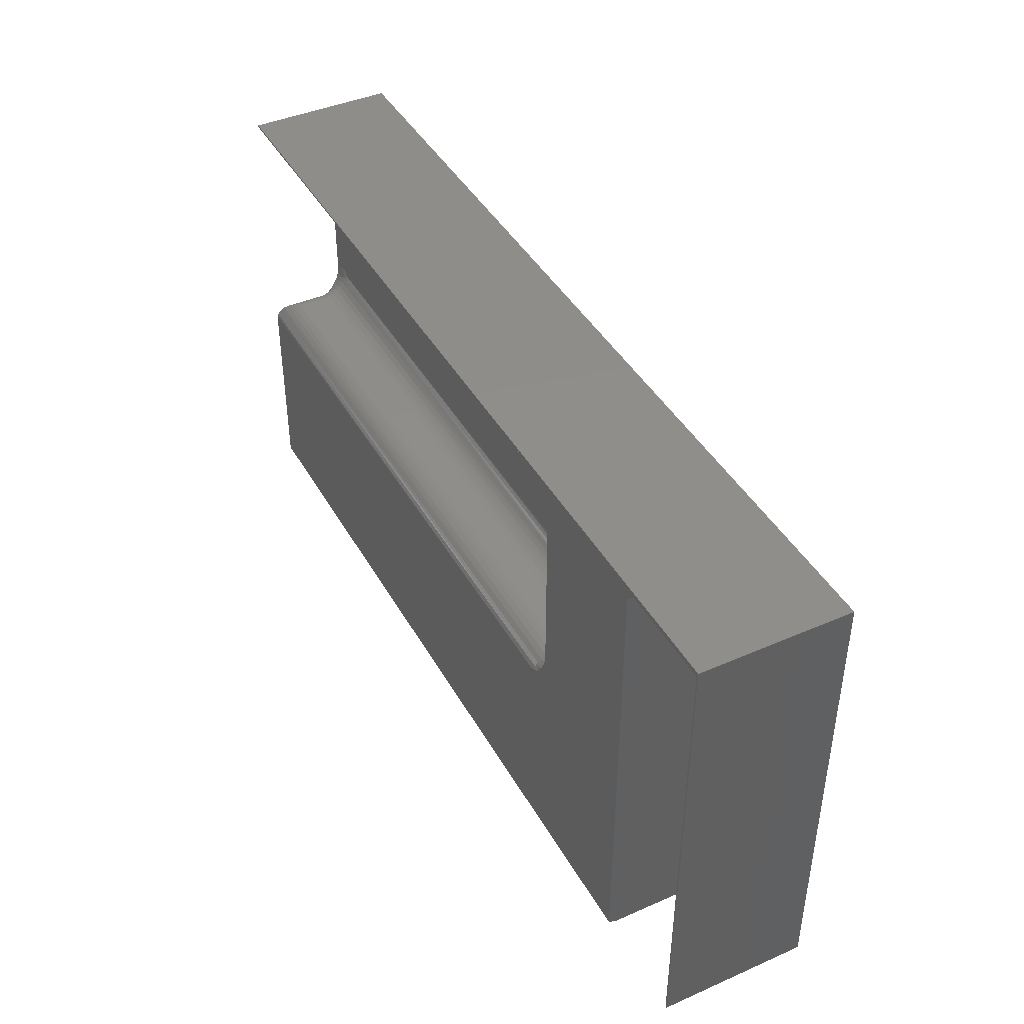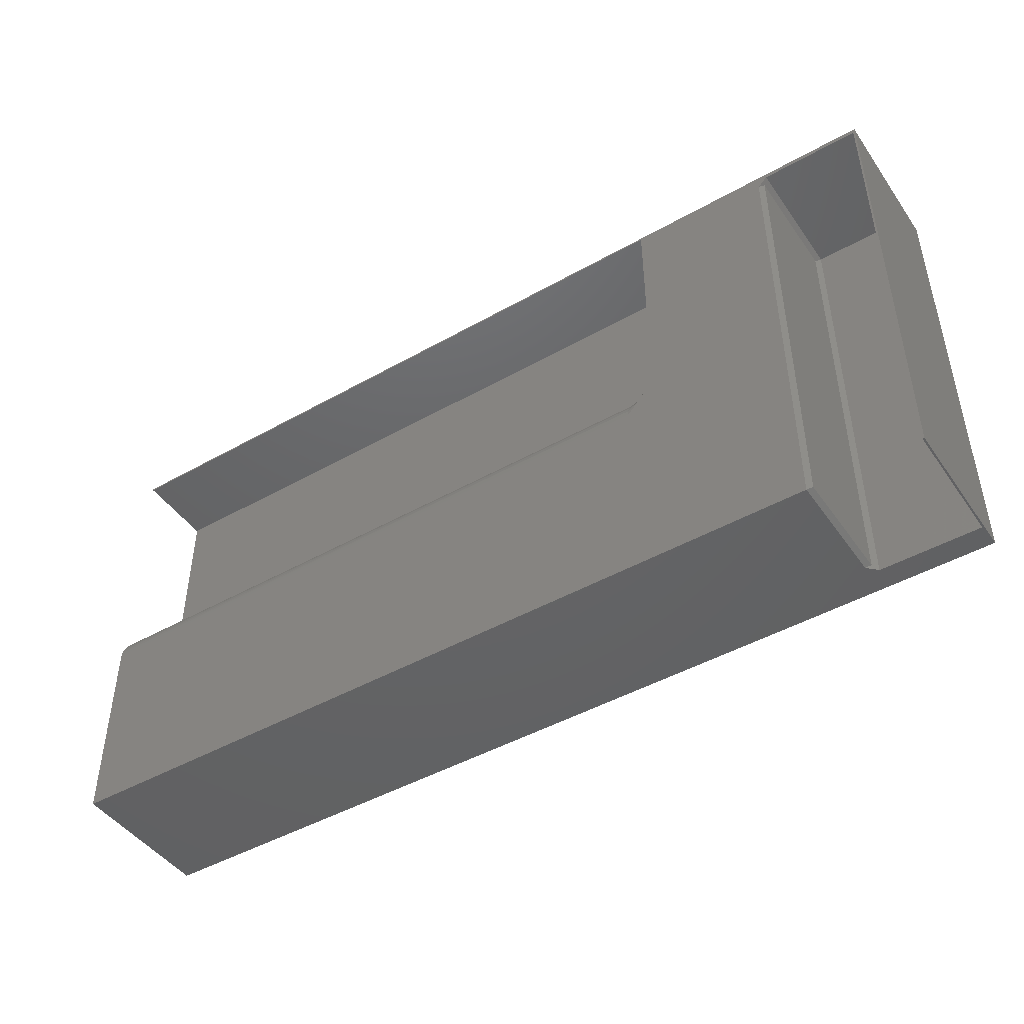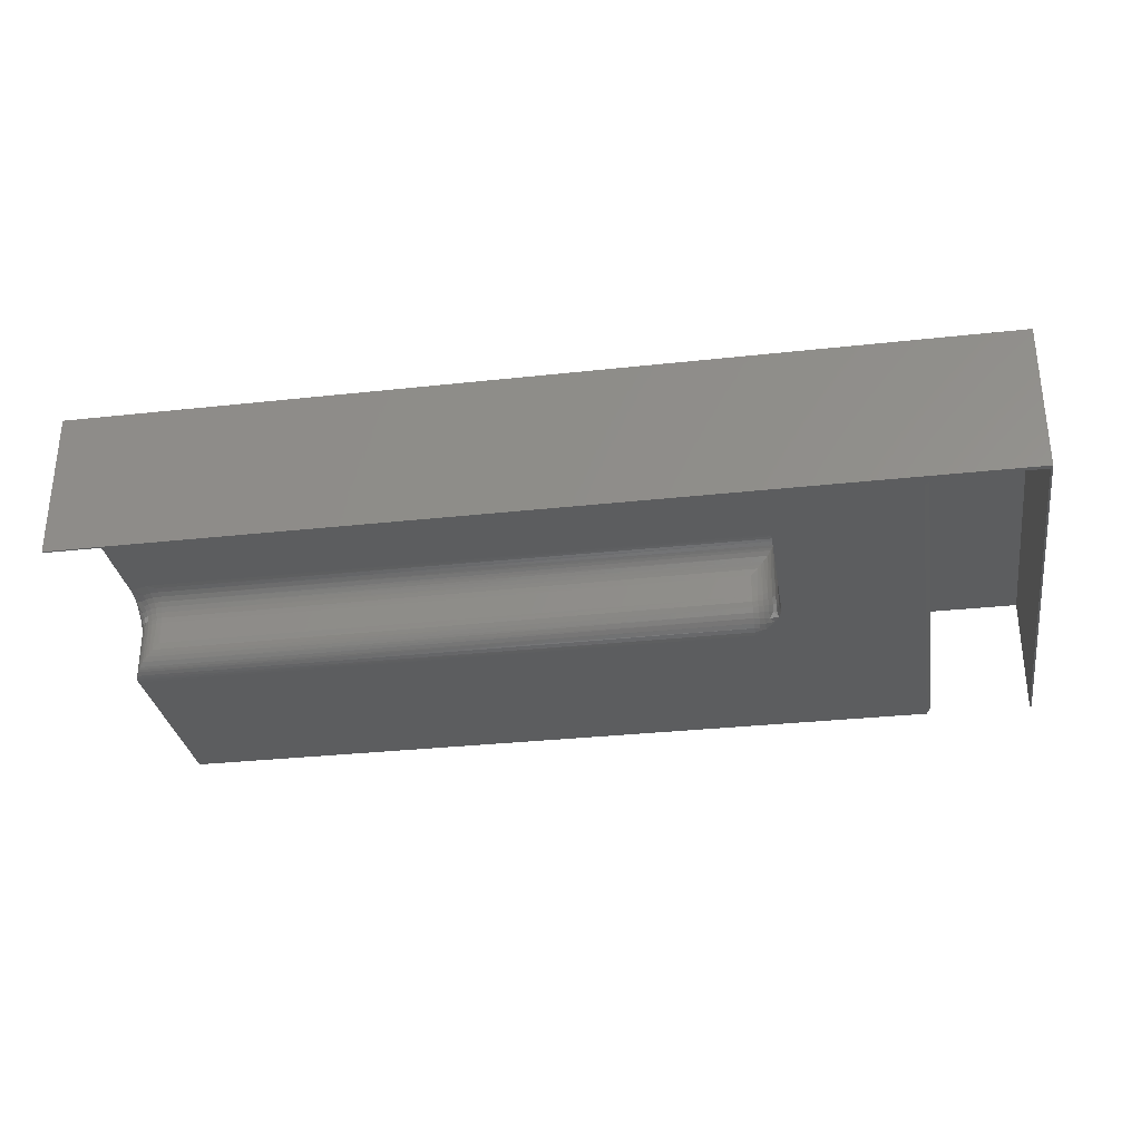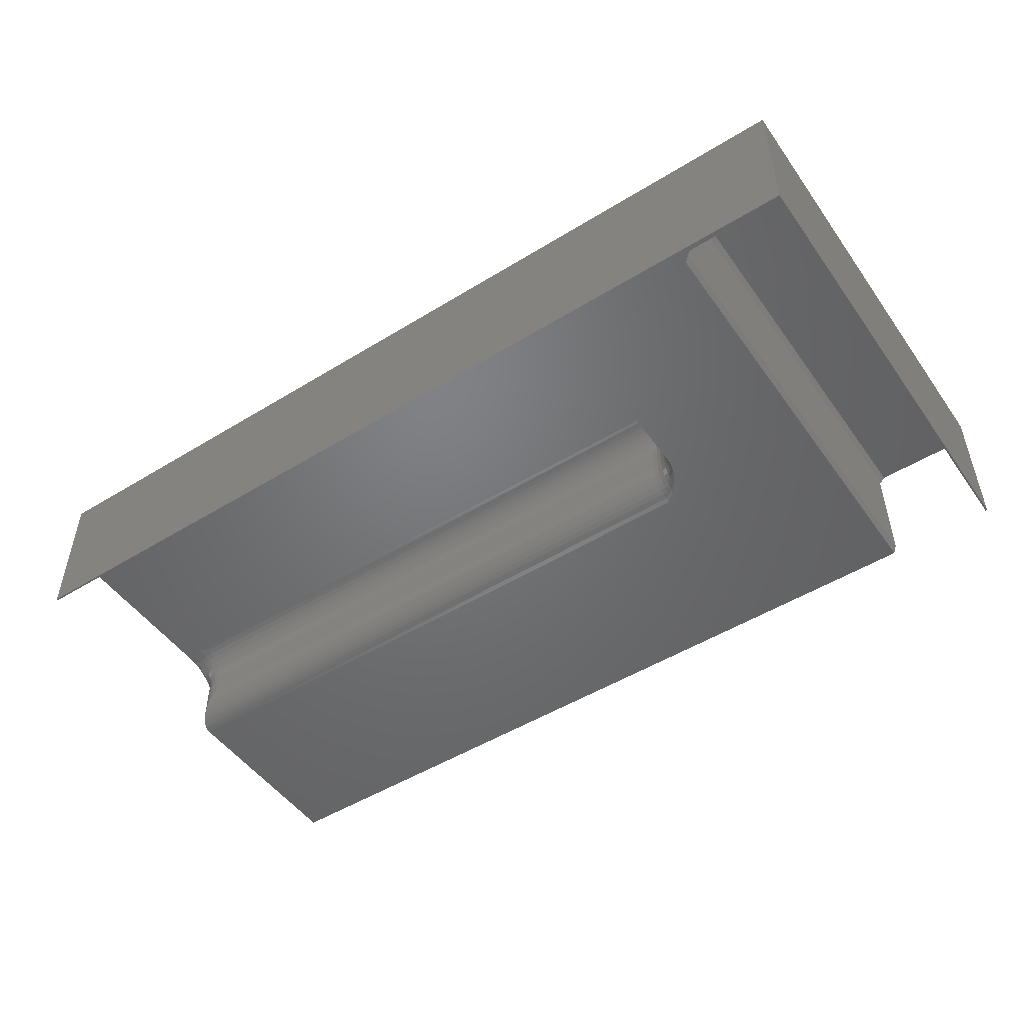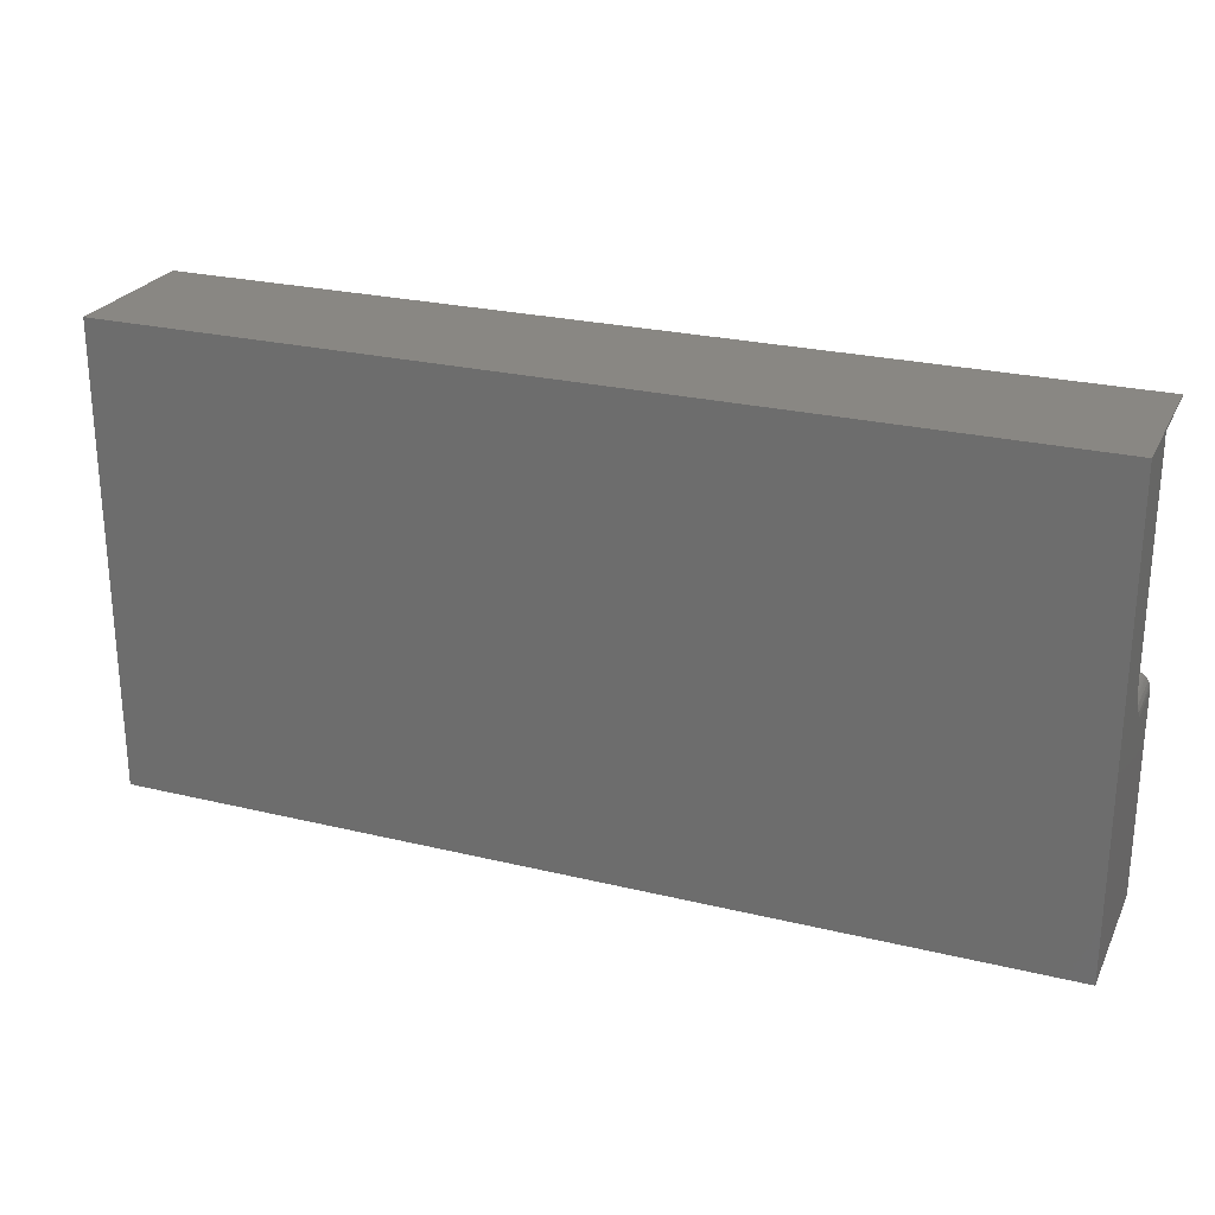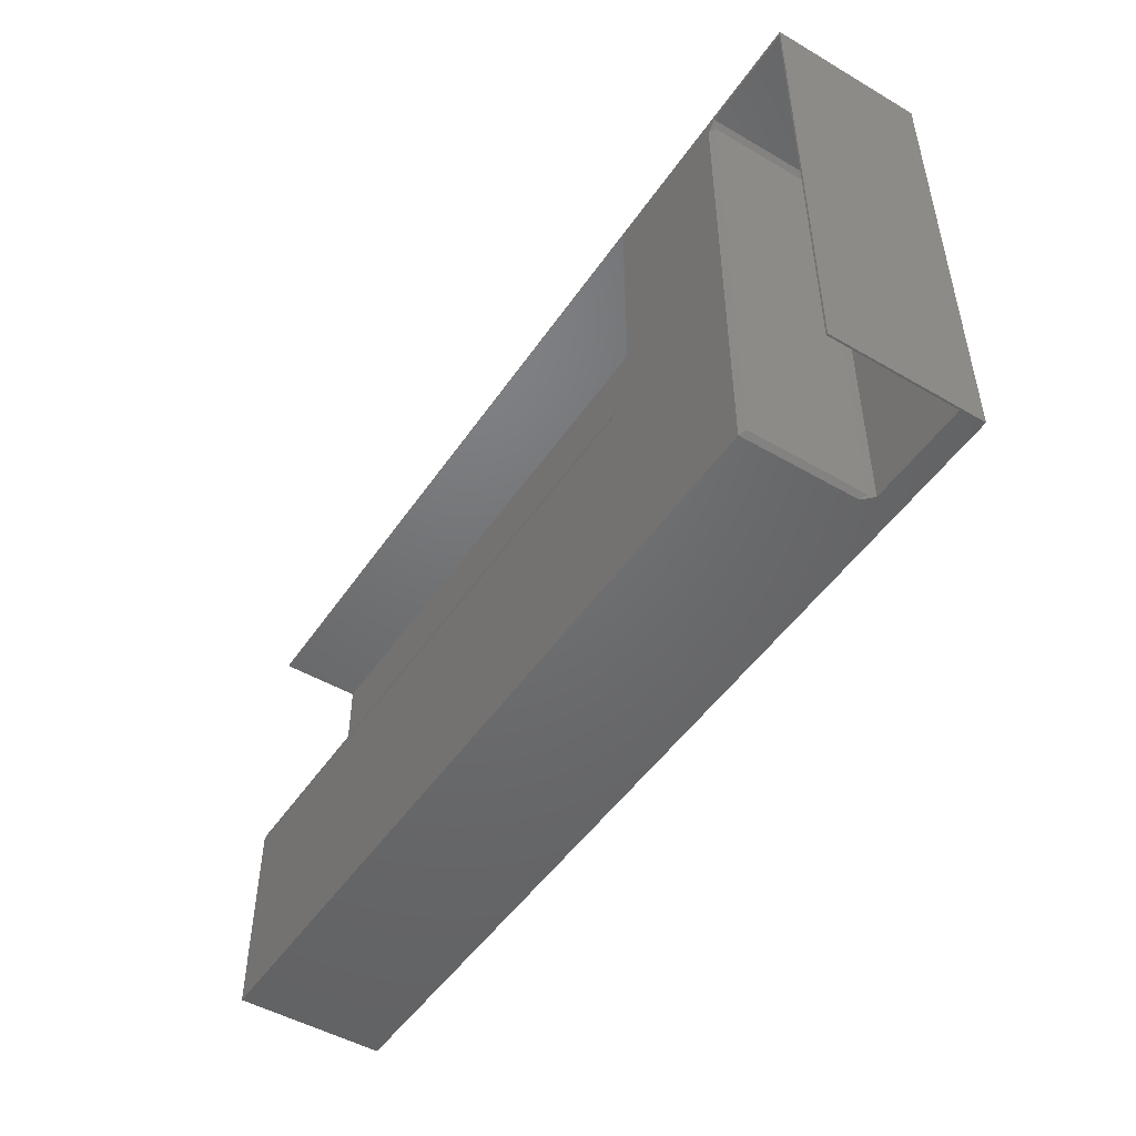
<metadata>
{"format":"stl","ext":"stl","renderer":"f3d","projection":"perspective","resolution":1024,"background":"white","views":[{"elev":42.5,"azim":62.5,"up":"+Z"},{"elev":-45.8,"azim":33.0,"up":"+Z"},{"elev":-30.9,"azim":9.0,"up":"+Y"},{"elev":-49.9,"azim":34.1,"up":"+Y"},{"elev":25.1,"azim":-158.6,"up":"+Z"},{"elev":-49.0,"azim":57.1,"up":"+Z"}]}
</metadata>
<code>
# stl→obj: 148 verts, 292 faces
v 0.5781 -0.04688 0.3672
v 0.5781 -0.2344 0.3672
v 0.5781 -0.04688 -0.3672
v 0.5781 -0.2344 -0.3672
v 0.747 -0.2422 0.375
v 0.75 -0.2422 0.3829
v 0.5859 -0.2422 0.375
v 0.747 -0.2422 -0.375
v -0.75 -0.2422 0.3829
v -0.75 -0.2422 0.3799
v 0.75 -0.2422 -0.375
v 0.5703 -0.2422 -0.375
v 0.3387 -0.2422 0.008444
v 0.3317 -0.2422 -0.005786
v 0.3239 -0.2422 -0.01726
v 0.3156 -0.2422 -0.02742
v 0.2969 -0.2422 -0.04688
v -0.75 -0.2422 -0.04688
v -0.75 -0.2422 -0.375
v 0.5703 -0.2422 0.3594
v 0.3438 -0.2422 0.03431
v 0.3432 -0.2422 0.02587
v 0.3414 -0.2422 0.01694
v 0.3438 -0.2422 0.3799
v -0.75 0 -0.375
v 0.5859 -0.03906 -0.375
v 0.5703 -0.05469 -0.375
v 0.75 1.665e-16 -0.375
v 0.747 -0.03906 -0.375
v 0.5859 -0.03906 0.375
v -0.75 4.207e-17 0.3829
v 0.75 2.086e-16 0.3829
v 0.747 -0.03906 0.375
v -0.7031 -0.1953 -2.87e-18
v -0.7123 -0.1562 -0.0009007
v -0.7144 -0.2066 -0.001375
v -0.7031 -0.1562 -2.87e-18
v -0.75 -0.1562 -0.04688
v -0.7496 -0.2418 -0.04108
v -0.7491 -0.1562 -0.03773
v -0.7211 -0.1562 -0.003568
v -0.7199 -0.2121 -0.003095
v -0.7252 -0.2174 -0.005538
v -0.7292 -0.1562 -0.0079
v -0.732 -0.2242 -0.009979
v -0.7363 -0.1562 -0.01373
v -0.7383 -0.2304 -0.01585
v -0.7421 -0.1562 -0.02083
v -0.7411 -0.2332 -0.01934
v -0.7436 -0.2358 -0.02321
v -0.7464 -0.1562 -0.02894
v -0.7469 -0.2391 -0.03006
v -0.7486 -0.2408 -0.03549
v 0.2969 -0.2413 -0.03773
v 0.2969 -0.1953 -6.41e-17
v 0.2969 -0.2045 -0.0009007
v 0.2969 -0.2386 -0.02894
v 0.2969 -0.2343 -0.02083
v 0.2969 -0.2285 -0.01373
v 0.2969 -0.2214 -0.0079
v 0.2969 -0.2133 -0.003568
v 0.2969 -0.1562 -6.41e-17
v 0.3438 -0.1094 0.3799
v 0.3438 -0.1094 0.04688
v 0.3438 -0.1953 0.04688
v 0.3438 -0.2116 0.04545
v 0.3438 -0.2274 0.04122
v -0.7031 -0.1094 0.04688
v -0.75 -0.1094 0.3799
v -0.75 -0.1094 0.03431
v -0.7352 -0.1094 0.04122
v -0.7194 -0.1094 0.04545
v -0.75 -0.1376 -0.02742
v -0.75 -0.1292 -0.01726
v -0.75 -0.1215 -0.005786
v -0.75 -0.1145 0.008444
v -0.75 -0.1117 0.01694
v -0.75 -0.1099 0.02587
v 0.3428 -0.1953 0.03773
v 0.3402 -0.2101 0.02748
v 0.3402 -0.2243 0.02317
v 0.306 -0.2395 -0.02859
v 0.3229 -0.234 -0.008143
v 0.3148 -0.2373 -0.01885
v 0.3359 -0.2329 0.009422
v 0.33 -0.229 0.003516
v 0.3402 -0.1953 0.02894
v 0.3359 -0.1953 0.02083
v 0.3359 -0.2085 0.01953
v 0.33 -0.1953 0.01373
v 0.33 -0.2071 0.01256
v 0.3229 -0.1953 0.0079
v 0.3229 -0.206 0.006847
v 0.3148 -0.1953 0.003568
v 0.3148 -0.2052 0.002599
v 0.306 -0.1953 0.0009007
v 0.306 -0.2046 -1.731e-05
v 0.306 -0.235 -0.02033
v 0.3148 -0.231 -0.01121
v 0.306 -0.2291 -0.01309
v 0.3229 -0.2257 -0.001331
v 0.3148 -0.2233 -0.004933
v 0.306 -0.2219 -0.007151
v 0.3359 -0.2212 0.01568
v 0.33 -0.2185 0.009116
v 0.3229 -0.2163 0.00373
v 0.3148 -0.2146 -0.0002716
v 0.306 -0.2136 -0.002736
v 0.3081 -0.145 0.001375
v 0.3434 -0.1097 0.04108
v 0.3136 -0.1395 0.003095
v 0.319 -0.1342 0.005538
v 0.3258 -0.1273 0.009979
v 0.332 -0.1211 0.01585
v 0.3348 -0.1183 0.01934
v 0.3373 -0.1158 0.02321
v 0.3406 -0.1125 0.03006
v 0.3423 -0.1108 0.03549
v -0.7031 -0.1103 0.03773
v -0.7031 -0.1471 0.0009007
v -0.7031 -0.1129 0.02894
v -0.7031 -0.1173 0.02083
v -0.7031 -0.1231 0.01373
v -0.7031 -0.1302 0.0079
v -0.7031 -0.1383 0.003568
v -0.7321 -0.1129 0.02317
v -0.7179 -0.1129 0.02748
v -0.7407 -0.1173 0.009422
v -0.7451 -0.1383 -0.01885
v -0.7473 -0.1471 -0.02859
v -0.7419 -0.1302 -0.008143
v -0.7336 -0.1302 -0.001331
v -0.7368 -0.1231 0.003516
v -0.7388 -0.1383 -0.01121
v -0.7163 -0.1173 0.01953
v -0.7149 -0.1231 0.01256
v -0.7138 -0.1302 0.006847
v -0.713 -0.1383 0.002599
v -0.7124 -0.1471 -1.731e-05
v -0.729 -0.1173 0.01568
v -0.7263 -0.1231 0.009116
v -0.7241 -0.1302 0.00373
v -0.7224 -0.1383 -0.0002716
v -0.7214 -0.1471 -0.002736
v -0.7311 -0.1383 -0.004933
v -0.7297 -0.1471 -0.007151
v -0.7369 -0.1471 -0.01309
v -0.7428 -0.1471 -0.02033
f 1 2 3
f 3 2 4
f 5 6 7
f 5 8 6
f 6 9 10
f 6 8 11
f 12 13 14
f 12 14 15
f 12 15 16
f 12 16 17
f 12 17 18
f 12 18 19
f 20 21 22
f 20 22 23
f 20 23 13
f 20 13 12
f 24 21 20
f 24 20 7
f 24 7 6
f 24 6 10
f 25 26 27
f 25 27 12
f 25 12 19
f 28 11 8
f 28 8 29
f 28 29 26
f 28 26 25
f 20 2 7
f 7 2 1
f 7 1 30
f 30 1 26
f 26 1 3
f 26 3 27
f 25 31 28
f 28 31 32
f 6 32 9
f 9 32 31
f 12 27 4
f 4 27 3
f 20 12 2
f 2 12 4
f 7 30 5
f 5 30 33
f 33 30 29
f 29 30 26
f 5 33 8
f 8 33 29
f 34 35 36
f 34 37 35
f 38 39 40
f 38 18 39
f 36 35 41
f 41 42 36
f 43 42 41
f 41 44 43
f 43 44 45
f 45 44 46
f 45 46 47
f 47 46 48
f 48 49 47
f 50 49 48
f 48 51 50
f 50 51 52
f 52 51 40
f 40 53 52
f 53 40 39
f 17 39 18
f 17 54 39
f 55 36 56
f 55 34 36
f 54 53 39
f 52 53 54
f 54 57 52
f 50 52 57
f 57 58 50
f 50 58 49
f 47 49 58
f 58 59 47
f 45 47 59
f 59 60 45
f 43 45 60
f 60 61 43
f 43 61 42
f 36 42 61
f 61 56 36
f 37 34 62
f 62 34 55
f 24 63 64
f 24 64 65
f 24 65 66
f 24 66 67
f 24 67 21
f 64 63 68
f 69 70 71
f 69 71 72
f 69 72 68
f 69 68 63
f 69 10 9
f 69 9 31
f 69 31 25
f 69 25 70
f 25 19 18
f 25 18 38
f 25 38 73
f 25 73 74
f 25 74 75
f 25 75 76
f 25 76 77
f 25 77 78
f 25 78 70
f 79 80 65
f 80 66 65
f 67 81 21
f 81 22 21
f 16 82 54
f 16 54 17
f 14 83 84
f 84 15 14
f 13 85 86
f 83 13 86
f 83 14 13
f 22 81 85
f 85 23 22
f 67 66 80
f 57 54 82
f 13 23 85
f 79 87 80
f 80 87 88
f 80 88 89
f 89 88 90
f 89 90 91
f 91 90 92
f 91 92 93
f 93 92 94
f 93 94 95
f 95 94 96
f 95 96 97
f 97 96 55
f 97 55 56
f 15 84 16
f 16 84 98
f 16 98 82
f 82 98 58
f 82 58 57
f 83 99 84
f 84 99 100
f 84 100 98
f 98 100 59
f 98 59 58
f 86 101 83
f 83 101 102
f 83 102 99
f 99 102 103
f 99 103 100
f 100 103 60
f 100 60 59
f 81 104 85
f 85 104 105
f 85 105 86
f 86 105 106
f 86 106 101
f 101 106 107
f 101 107 102
f 102 107 108
f 102 108 103
f 103 108 61
f 103 61 60
f 67 80 81
f 81 80 89
f 81 89 104
f 104 89 91
f 104 91 105
f 105 91 93
f 105 93 106
f 106 93 95
f 106 95 107
f 107 95 97
f 107 97 108
f 108 97 56
f 108 56 61
f 55 96 62
f 96 109 62
f 110 79 64
f 79 65 64
f 109 96 94
f 111 109 94
f 112 111 94
f 92 112 94
f 92 113 112
f 113 92 90
f 90 114 113
f 114 90 88
f 115 114 88
f 116 115 88
f 87 116 88
f 87 117 116
f 117 87 79
f 118 117 79
f 110 118 79
f 119 110 68
f 110 64 68
f 109 120 62
f 120 37 62
f 110 119 118
f 117 118 119
f 121 117 119
f 116 117 121
f 122 116 121
f 122 115 116
f 114 115 122
f 123 114 122
f 113 114 123
f 124 113 123
f 112 113 124
f 125 112 124
f 125 111 112
f 109 111 125
f 120 109 125
f 78 126 70
f 126 71 70
f 72 71 127
f 119 72 127
f 78 77 128
f 126 78 128
f 75 74 129
f 40 73 38
f 130 73 40
f 51 130 40
f 72 119 68
f 77 76 128
f 131 132 133
f 131 133 128
f 131 128 76
f 131 76 75
f 131 75 129
f 131 129 134
f 119 127 121
f 121 127 135
f 121 135 122
f 122 135 136
f 122 136 123
f 123 136 137
f 123 137 124
f 124 137 138
f 124 138 125
f 125 138 139
f 125 139 120
f 120 139 35
f 120 35 37
f 71 126 127
f 127 126 140
f 127 140 135
f 135 140 141
f 135 141 136
f 136 141 142
f 136 142 137
f 137 142 143
f 137 143 138
f 138 143 144
f 138 144 139
f 139 144 41
f 139 41 35
f 126 128 140
f 140 128 133
f 140 133 141
f 141 133 132
f 141 132 142
f 142 132 145
f 142 145 143
f 143 145 146
f 143 146 144
f 144 146 44
f 144 44 41
f 134 132 131
f 132 134 145
f 145 134 147
f 145 147 146
f 146 147 46
f 146 46 44
f 129 148 134
f 134 148 147
f 148 48 147
f 147 48 46
f 74 73 129
f 129 73 130
f 129 130 148
f 148 130 51
f 148 51 48
f 63 24 69
f 69 24 10
f 11 28 6
f 6 28 32

</code>
